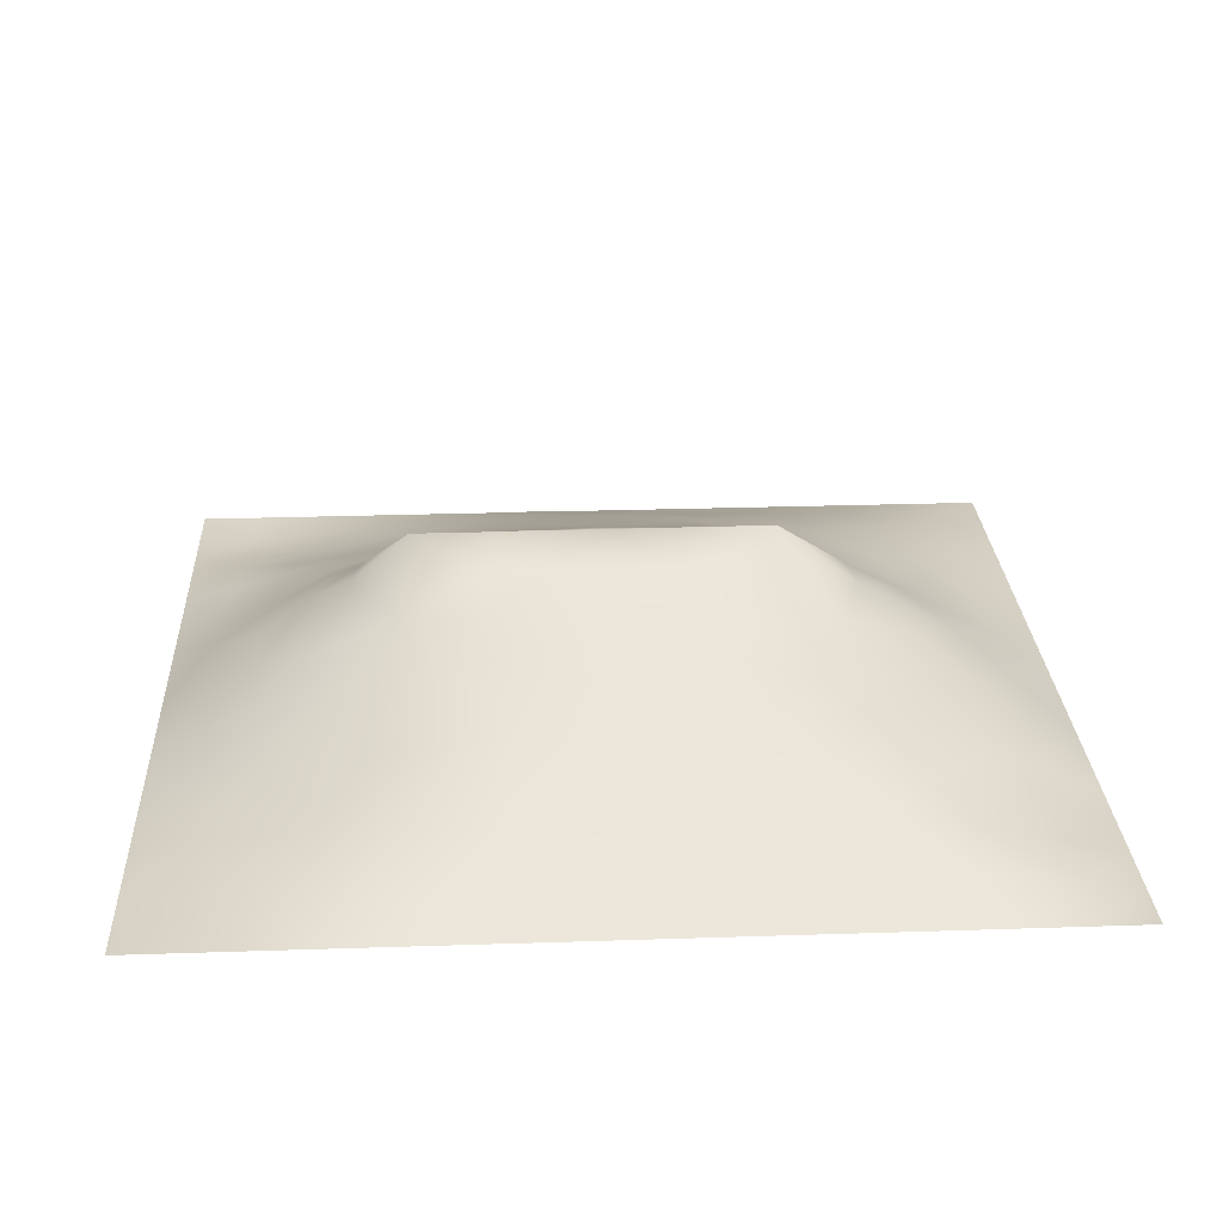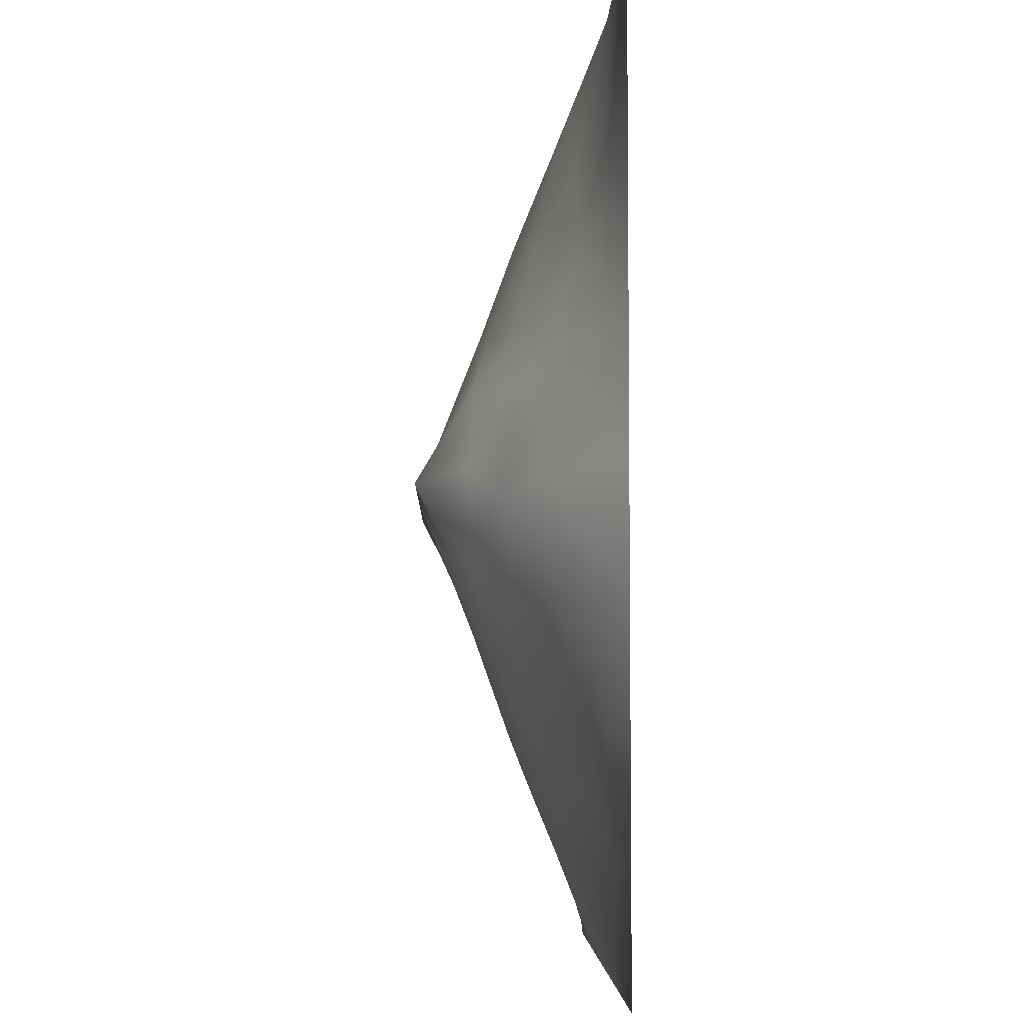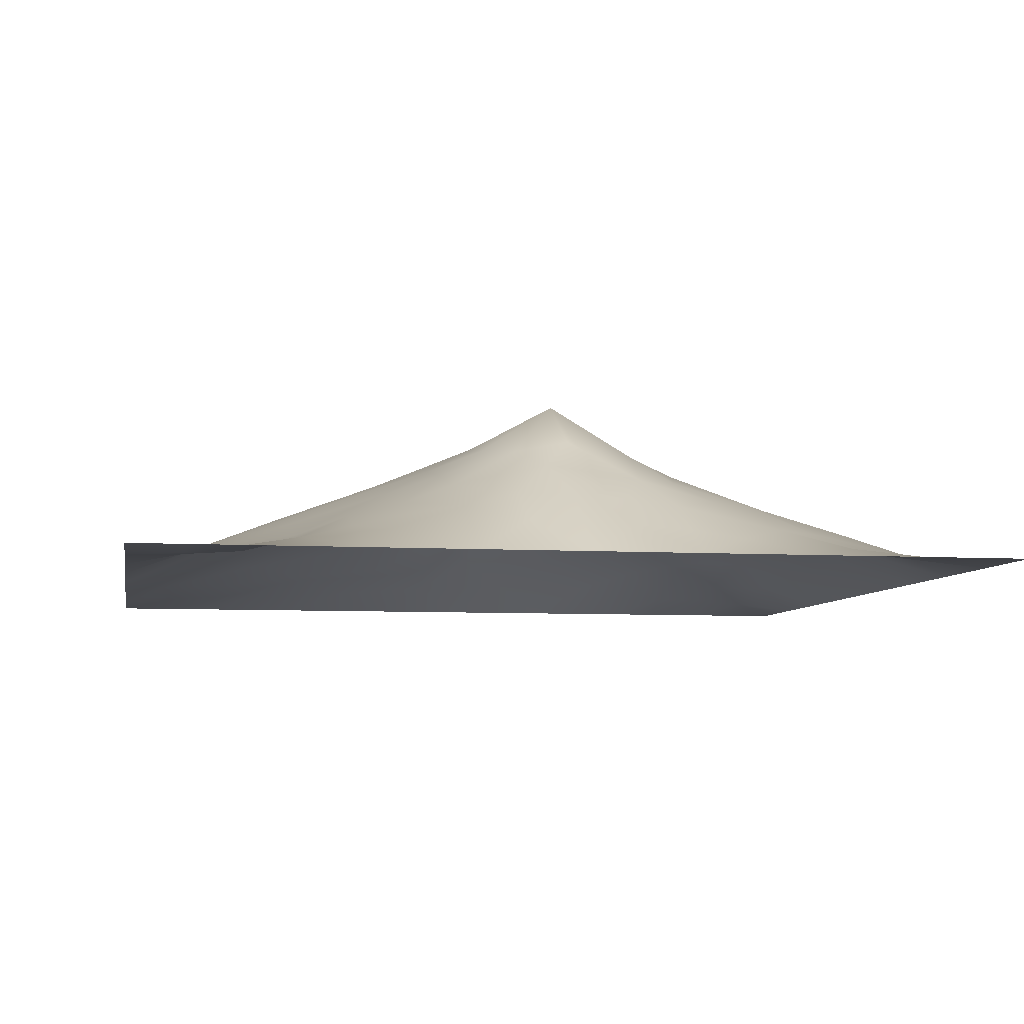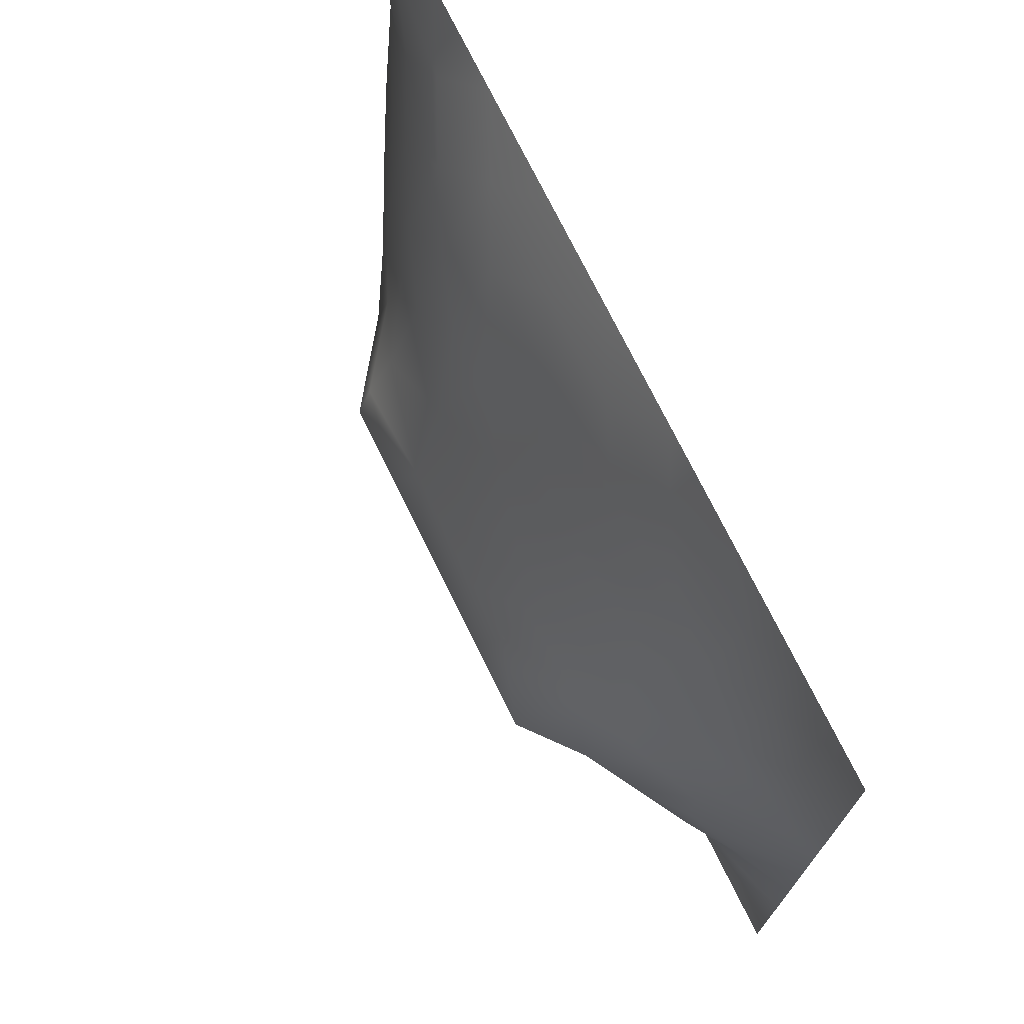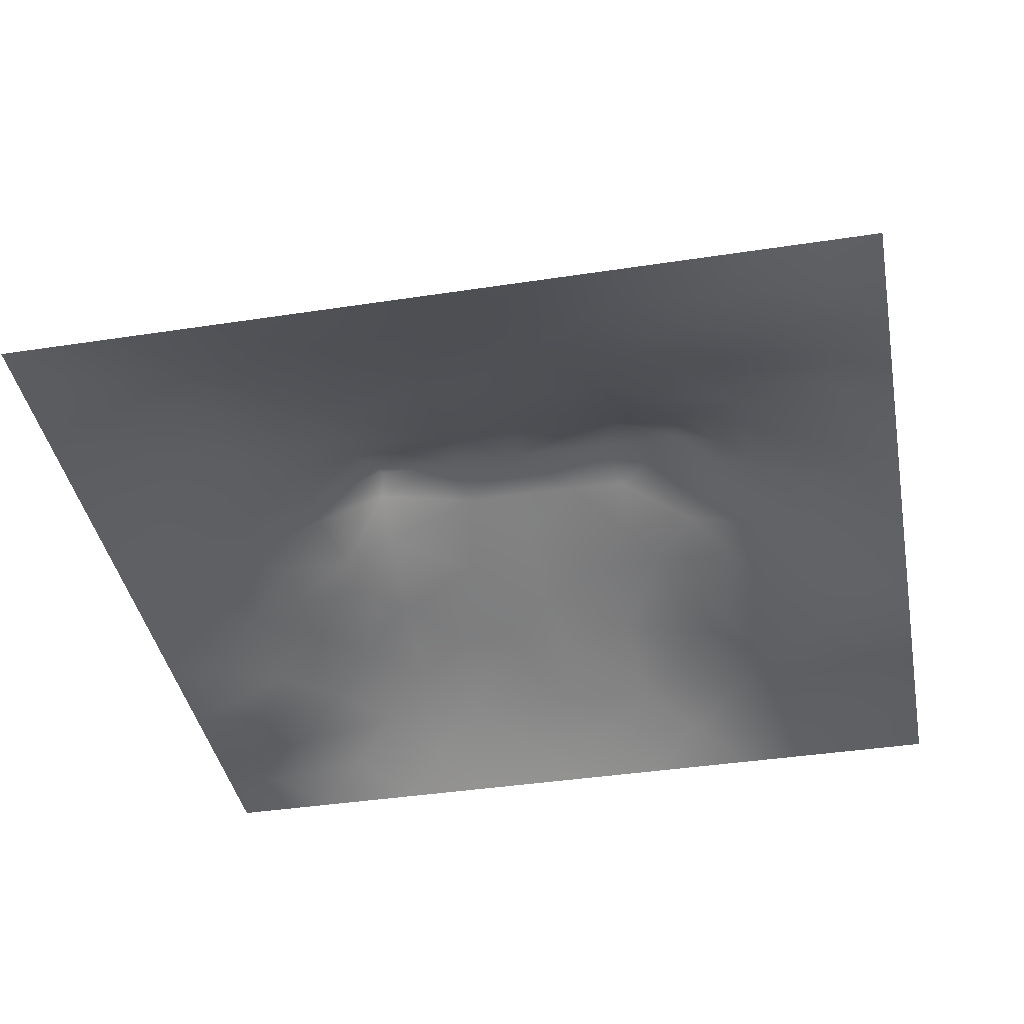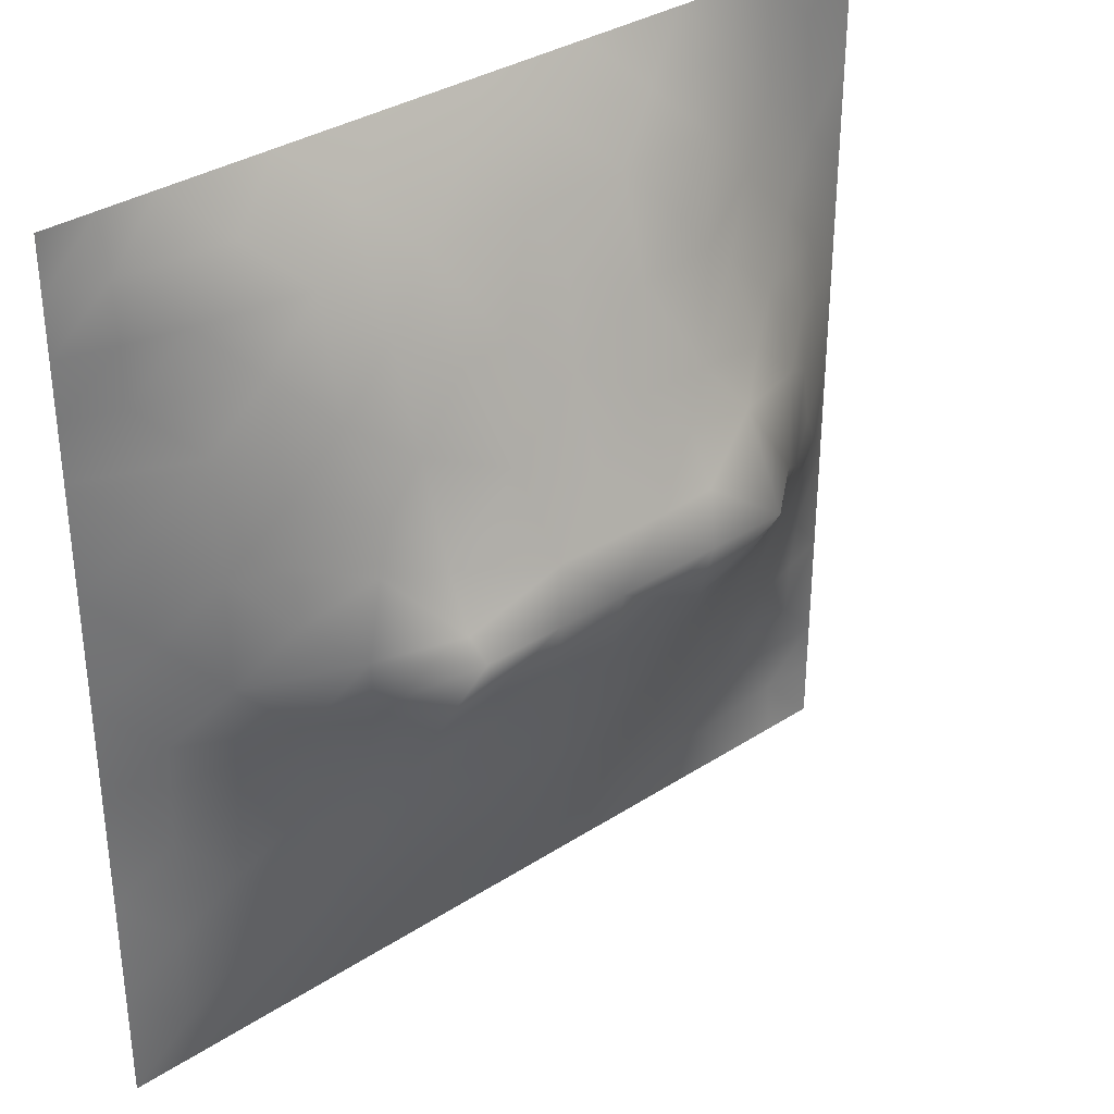
<metadata>
{"format":"obj","ext":"obj","renderer":"f3d","projection":"perspective","resolution":1024,"background":"white","views":[{"elev":26.2,"azim":177.0,"up":"+Z"},{"elev":-5.6,"azim":89.1,"up":"+Y"},{"elev":-6.6,"azim":79.7,"up":"+Z"},{"elev":73.2,"azim":63.9,"up":"+Y"},{"elev":-40.1,"azim":10.7,"up":"+Z"},{"elev":33.8,"azim":-41.4,"up":"+Y"}]}
</metadata>
<code>
v -0 0 -0
v 1 0 -0
v -0 1 0
v 1 1 0
v 0.6523 0.4126 0.1549
v -0 0.5 0
v 0.5 1 0
v 1 0.5 0
v 0.5 -0 0
v 0.2434 0.7549 0.09299
v 0.7548 0.7507 0.08037
v 0.2465 0.2491 0.07659
v 0.7527 0.2524 0.06591
v 0.75 0 0
v 0.25 0 0
v 1 0.75 0
v 1 0.25 0
v 0.25 1 0
v 0.75 1 0
v 0 0.25 0
v 0 0.75 -0
v 0.3638 0.2196 0.08238
v 0.0611 0.8761 0.01795
v 0.2296 0.5158 0.136
v 0.8156 0.2514 0.05406
v 0.8835 0.3757 0.06142
v 0.625 0.1251 0.04524
v 0.8888 0.4371 0.0753
v 0.8737 0.128 0.005529
v 0.3745 0.1246 0.04716
v 0.1243 0.1244 0.02476
v 0.4926 0.2494 0.1024
v 0.8841 0.6247 0.06502
v 0.6348 0.6239 0.1505
v 0.8735 0.8732 0.01278
v 0.3739 0.8797 0.06139
v 0.2501 0.6015 0.1294
v 0.1228 0.8778 0.03388
v 0.1151 0.6265 0.06885
v 0.6261 0.8778 0.05655
v 0.1207 0.3757 0.05448
v 0.2489 0.1226 0.04505
v 0.8769 0.7488 0.04021
v 0.8771 0.2516 0.03641
v 0.2473 0.8814 0.05826
v 0.7516 0.8776 0.04648
v 0.1229 0.25 0.04128
v 0.1189 0.7525 0.0542
v 0.3129 0.5946 0.1562
v 0.5855 0.3051 0.117
v 0.7463 0.3668 0.112
v 0.8893 0.4997 0.07803
v 0.4346 0.7751 0.1027
v 0.2341 0.4552 0.1306
v 0 0.375 0
v 0.5003 0.8774 0.05851
v 0.5011 0.6252 0.1587
v 0.243 0.3761 0.1047
v 0.1158 0.5007 0.06896
v 0.5226 0.413 0.1623
v 0.6277 0.2511 0.09057
v 0.5 0.1241 0.05156
v 0.4976 0.5071 0.2026
v 0 0.625 0
v 0 0.875 0
v 0 0.125 0
v 0.625 1 0
v 0.875 1 0
v 0.125 1 0
v 0.375 1 0
v 1 0.375 0
v 1 0.125 0
v 1 0.875 0
v 1 0.625 0
v 0.375 0 0
v 0.125 0 0
v 0.875 0 0
v 0.625 0 0
v 0.7493 0.1275 0.02725
v 0.6398 0.5613 0.1782
v 0.7851 0.5155 0.1508
v 0.0621 0.3131 0.02123
v 0.1777 0.438 0.09454
v 0.1823 0.3124 0.0732
v 0.05943 0.4381 0.03076
v 0.6878 0.9396 0.02787
v 0.6906 0.8156 0.07578
v 0.5627 0.9397 0.03105
v 0.05638 0.6885 0.03517
v 0.1785 0.6905 0.08657
v 0.05731 0.563 0.0354
v 0.1863 0.9416 0.02842
v 0.1822 0.8174 0.06507
v 0.06133 0.9386 0.01313
v 0.4319 0.5624 0.1821
v 0.6801 0.3604 0.1251
v 0.508 0.7262 0.1185
v 0.309 0.8189 0.08542
v 0.4374 0.9403 0.03255
v 0.9375 0.8116 0.01422
v 0.813 0.8117 0.04262
v 0.9368 0.9368 0.001429
v 0.8751 0.1899 0.021
v 0.5705 0.5624 0.1829
v 0.9415 0.6245 0.03132
v 0.8342 0.5914 0.1008
v 0.8195 0.687 0.07772
v 0.9434 0.5621 0.03622
v 0.3126 0.7048 0.1192
v 0.9386 0.2509 0.0186
v 0.8864 0.5621 0.07209
v 0.1873 0.06106 0.02036
v 0.06223 0.06224 0.009334
v 0.1852 0.186 0.05081
v 0.3123 0.06279 0.02057
v 0.3108 0.1859 0.06834
v 0.4375 0.06293 0.023
v 0.8117 0.06418 0.00705
v 0.9368 0.0635 -0.003762
v -0 0.9375 0
v 0.5928 0.6766 0.1365
v 0.5259 0.8063 0.08728
v 0.5634 0.1865 0.07563
v 0.688 0.19 0.05562
v 0.5624 0.06098 0.0278
v 0.94 0.3134 0.02477
v 0.8184 0.3141 0.07005
v 0.9455 0.4376 0.03898
v 0.3119 0.9405 0.03083
v 0.9375 0 -0
v 0.8123 0.1911 0.03076
v 0.8115 0.373 0.09313
v 0.6871 0.06314 0.01858
v 0.3954 0.3765 0.1457
v 0.9383 0.1881 0.01612
v 0.437 0.1862 0.07636
v 0.06149 0.1876 0.01824
v 0.3773 0.7739 0.1055
v 0.9385 0.6864 0.02307
v 0 0.8125 -0
v 0.06153 0.8132 0.01957
v 0.8122 0.9377 0.01579
v 0.1749 0.5636 0.1018
v 0.7762 0.6477 0.1053
v 0.3126 0.5334 0.1849
v 0.72 0.5079 0.2027
v 0.3202 0.5062 0.2027
v 0.7224 0.7734 0.08163
v 0.8803 0.3134 0.05017
v 0.6236 0.5076 0.2026
v 0.1815 0.3758 0.08037
v 0.2913 0.3327 0.1084
v 0.727 0.6071 0.1423
v 0.7186 0.3035 0.09142
v 0.6769 0.6689 0.1269
v 0.328 0.2764 0.09614
v 0.2723 0.6598 0.1227
v 1 0.0625 -0
v 0.615 0.7738 0.0995
v 0.602 0.3674 0.1412
v 0.4139 0.5068 0.2026
v 0.7305 0.4219 0.1463
v 0.778 0.4535 0.1394
v 0.3601 0.4294 0.1644
v 0.417 0.2563 0.1005
v 0.312 0.3895 0.1347
v 0.8325 0.4808 0.1166
v 0.4773 0.3627 0.1424
v 0.177 0.6269 0.09441
v 0.4109 0.6629 0.142
v 0.8801 0.6869 0.05249
v 0.4472 0.4203 0.1641
v 0.0625 1 0
v 0.5719 0.4589 0.1816
f 1 113 66
f 31 137 113
f 109 157 49
f 98 45 10
f 84 151 41
f 112 114 31
f 114 47 31
f 84 152 58
f 137 66 113
f 93 10 45
f 150 104 63
f 161 145 147
f 170 109 49
f 164 147 166
f 42 114 112
f 76 113 1
f 147 164 161
f 15 112 76
f 115 15 75
f 146 162 163
f 91 59 39
f 150 80 104
f 22 30 136
f 162 51 163
f 32 165 136
f 22 136 165
f 161 95 145
f 76 112 113
f 103 44 25
f 116 30 22
f 174 150 63
f 12 114 42
f 156 116 22
f 156 152 12
f 156 12 116
f 158 72 119
f 168 165 32
f 170 138 109
f 156 22 165
f 6 85 91
f 65 140 23
f 82 137 47
f 172 168 60
f 51 162 96
f 59 91 85
f 34 80 153
f 39 89 91
f 69 94 92
f 152 166 58
f 167 106 81
f 118 29 79
f 170 53 138
f 125 78 27
f 117 9 62
f 48 90 93
f 134 152 156
f 38 92 94
f 99 36 56
f 83 58 54
f 128 26 71
f 151 58 83
f 126 110 17
f 84 12 152
f 84 58 151
f 47 114 84
f 84 114 12
f 47 84 41
f 82 47 41
f 36 99 129
f 20 137 82
f 70 129 99
f 20 66 137
f 55 20 82
f 98 138 36
f 171 33 139
f 102 68 35
f 146 153 80
f 130 2 119
f 140 21 141
f 53 56 36
f 92 18 69
f 34 121 104
f 139 43 171
f 62 136 117
f 122 53 97
f 42 115 116
f 122 97 159
f 5 174 160
f 109 98 10
f 94 173 120
f 14 133 78
f 125 62 9
f 152 134 166
f 123 32 62
f 133 79 27
f 60 160 174
f 136 62 32
f 41 85 82
f 93 45 38
f 129 70 18
f 55 82 85
f 53 36 138
f 92 38 45
f 145 24 147
f 18 92 129
f 126 71 26
f 38 141 93
f 45 129 92
f 48 93 141
f 6 91 64
f 105 139 33
f 149 44 126
f 46 101 142
f 134 156 165
f 39 169 90
f 37 24 145
f 24 59 83
f 120 65 94
f 54 147 24
f 65 23 94
f 37 145 49
f 157 90 169
f 123 27 61
f 124 61 27
f 60 168 160
f 16 100 139
f 56 53 122
f 6 55 85
f 5 96 162
f 24 83 54
f 24 143 59
f 143 169 39
f 69 173 94
f 141 21 48
f 30 116 115
f 89 48 21
f 157 169 37
f 135 103 29
f 95 49 145
f 135 72 17
f 37 169 143
f 37 143 24
f 157 37 49
f 157 10 90
f 109 138 98
f 109 10 157
f 135 44 103
f 170 97 53
f 27 123 125
f 62 125 123
f 151 83 41
f 139 100 43
f 131 79 29
f 73 4 102
f 110 126 44
f 40 46 86
f 57 97 170
f 57 170 95
f 78 125 9
f 117 30 75
f 74 16 139
f 141 23 140
f 87 46 40
f 2 158 119
f 110 135 17
f 108 111 52
f 121 97 57
f 135 110 44
f 45 98 129
f 107 106 33
f 11 155 144
f 155 121 34
f 64 91 89
f 106 153 81
f 38 23 141
f 57 104 121
f 50 160 168
f 23 38 94
f 107 43 11
f 101 11 43
f 154 51 96
f 167 111 106
f 33 106 111
f 107 33 171
f 167 132 28
f 64 89 21
f 105 33 111
f 108 52 8
f 105 111 108
f 147 54 166
f 74 108 8
f 58 166 54
f 74 105 108
f 128 8 52
f 134 164 166
f 11 144 107
f 43 107 171
f 144 155 153
f 144 153 106
f 144 106 107
f 133 27 78
f 159 87 40
f 4 68 102
f 148 101 46
f 103 25 131
f 168 172 134
f 74 139 105
f 31 113 112
f 7 99 88
f 19 86 142
f 90 48 39
f 79 133 118
f 102 35 100
f 80 34 104
f 40 86 88
f 143 39 59
f 148 46 87
f 46 142 86
f 89 39 48
f 67 88 86
f 56 122 40
f 159 155 148
f 122 159 40
f 159 148 87
f 148 155 11
f 148 11 101
f 159 97 121
f 159 121 155
f 56 40 88
f 30 117 136
f 56 88 99
f 3 120 173
f 7 70 99
f 67 7 88
f 19 67 86
f 68 19 142
f 73 102 100
f 59 85 83
f 36 129 98
f 135 29 72
f 16 73 100
f 13 124 131
f 142 35 68
f 153 155 34
f 95 104 57
f 28 128 52
f 131 25 13
f 60 63 172
f 161 172 63
f 126 17 71
f 132 26 28
f 128 71 8
f 124 27 79
f 167 28 52
f 26 128 28
f 77 130 119
f 77 119 118
f 95 170 49
f 100 35 43
f 103 131 29
f 35 142 101
f 101 43 35
f 13 25 127
f 149 126 26
f 149 26 127
f 51 127 132
f 118 133 14
f 79 131 124
f 115 75 30
f 163 132 167
f 132 127 26
f 167 52 111
f 163 167 81
f 63 95 161
f 146 163 81
f 150 5 146
f 96 160 50
f 50 168 32
f 161 164 172
f 96 5 160
f 134 172 164
f 124 154 61
f 12 42 116
f 123 50 32
f 96 50 61
f 104 95 63
f 77 118 14
f 154 127 51
f 162 146 5
f 51 132 163
f 85 41 83
f 154 96 61
f 154 13 127
f 124 13 154
f 15 115 112
f 42 112 115
f 10 93 90
f 123 61 50
f 150 146 80
f 119 72 29
f 137 31 47
f 9 117 75
f 134 165 168
f 146 81 153
f 119 29 118
f 150 174 5
f 60 174 63
f 127 25 149
f 44 149 25

</code>
